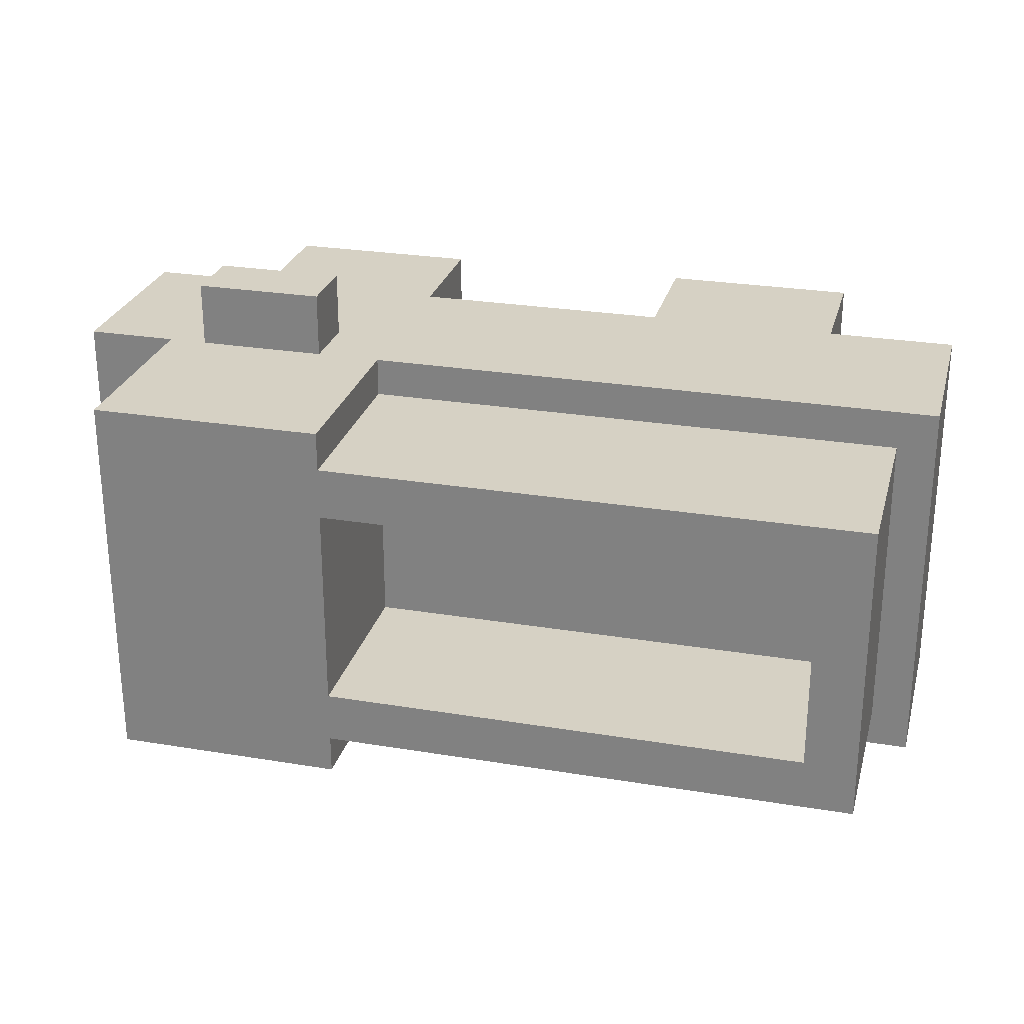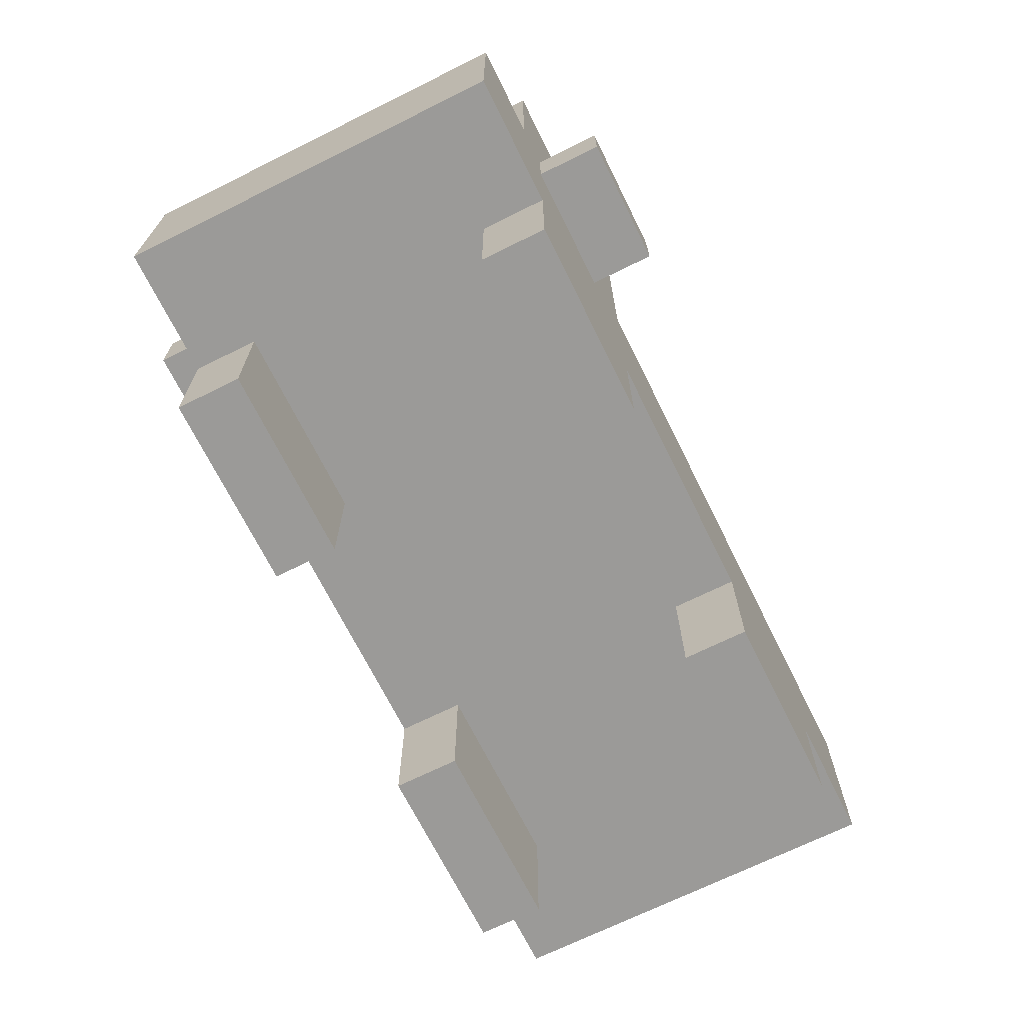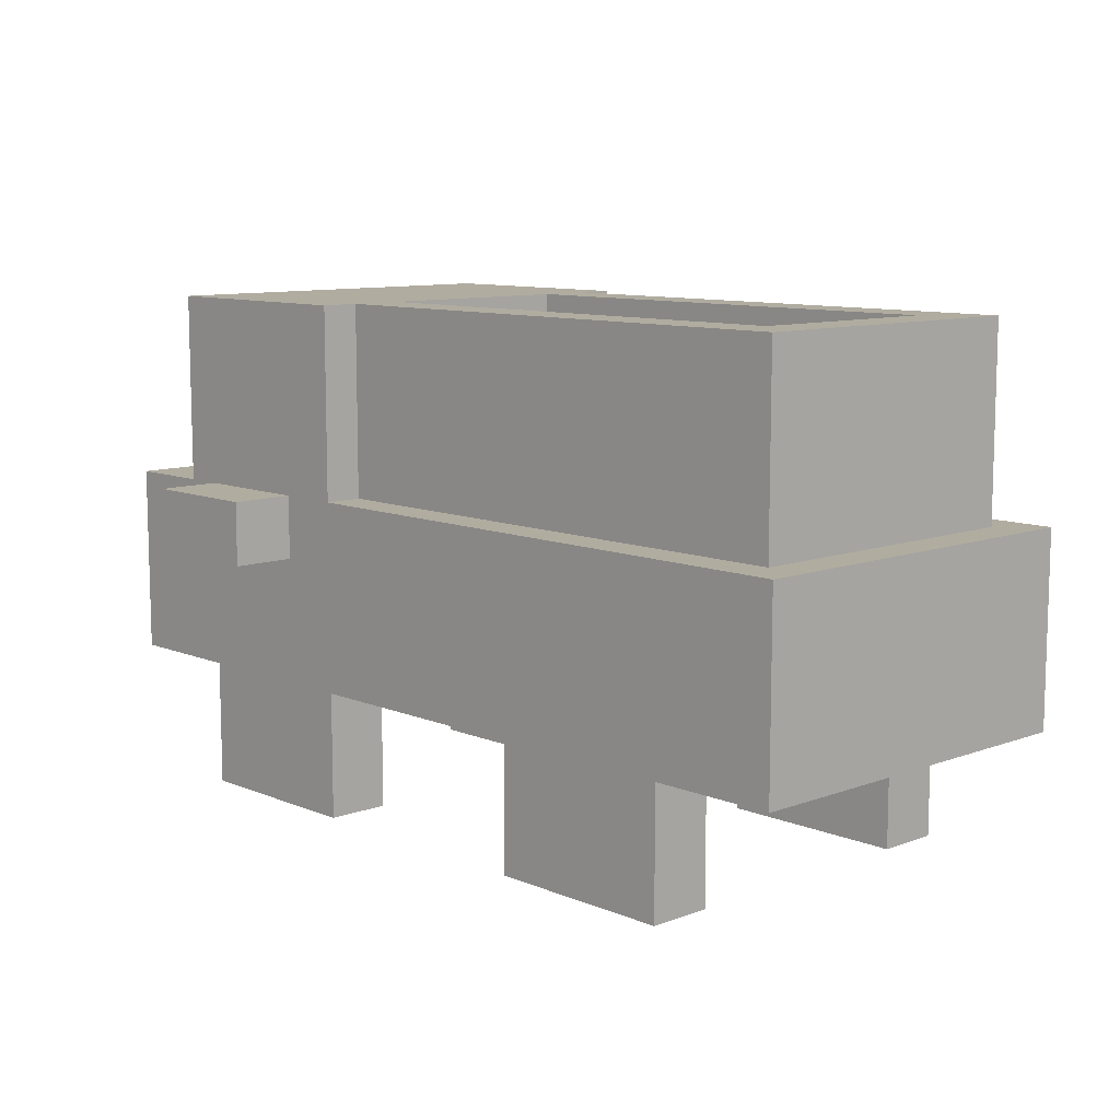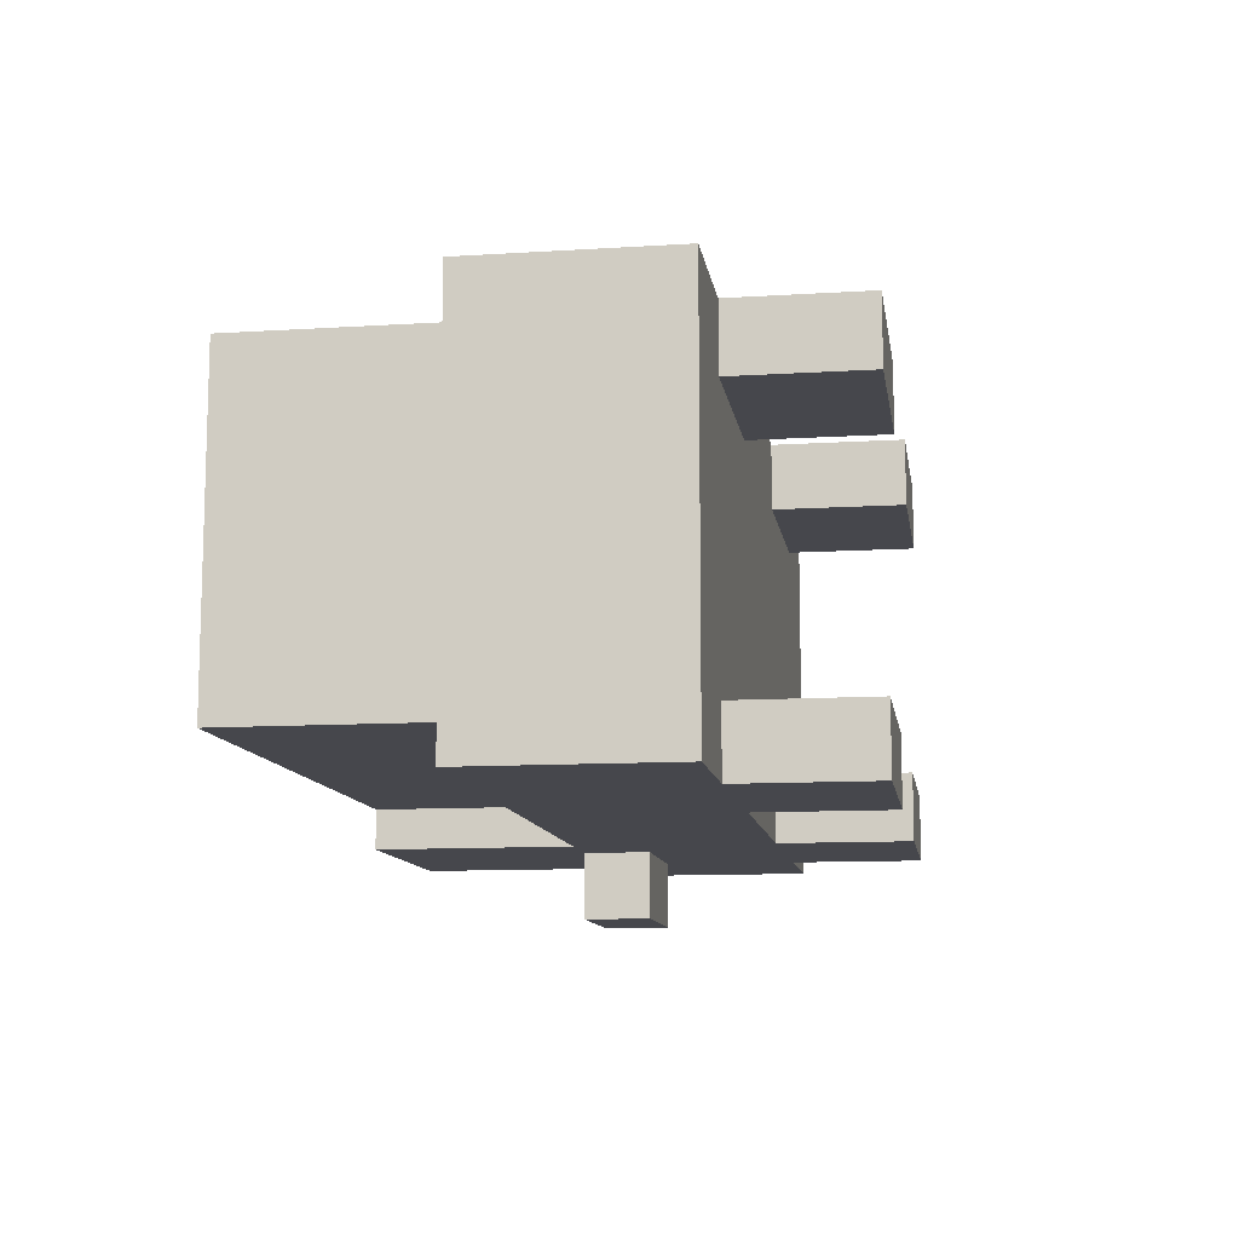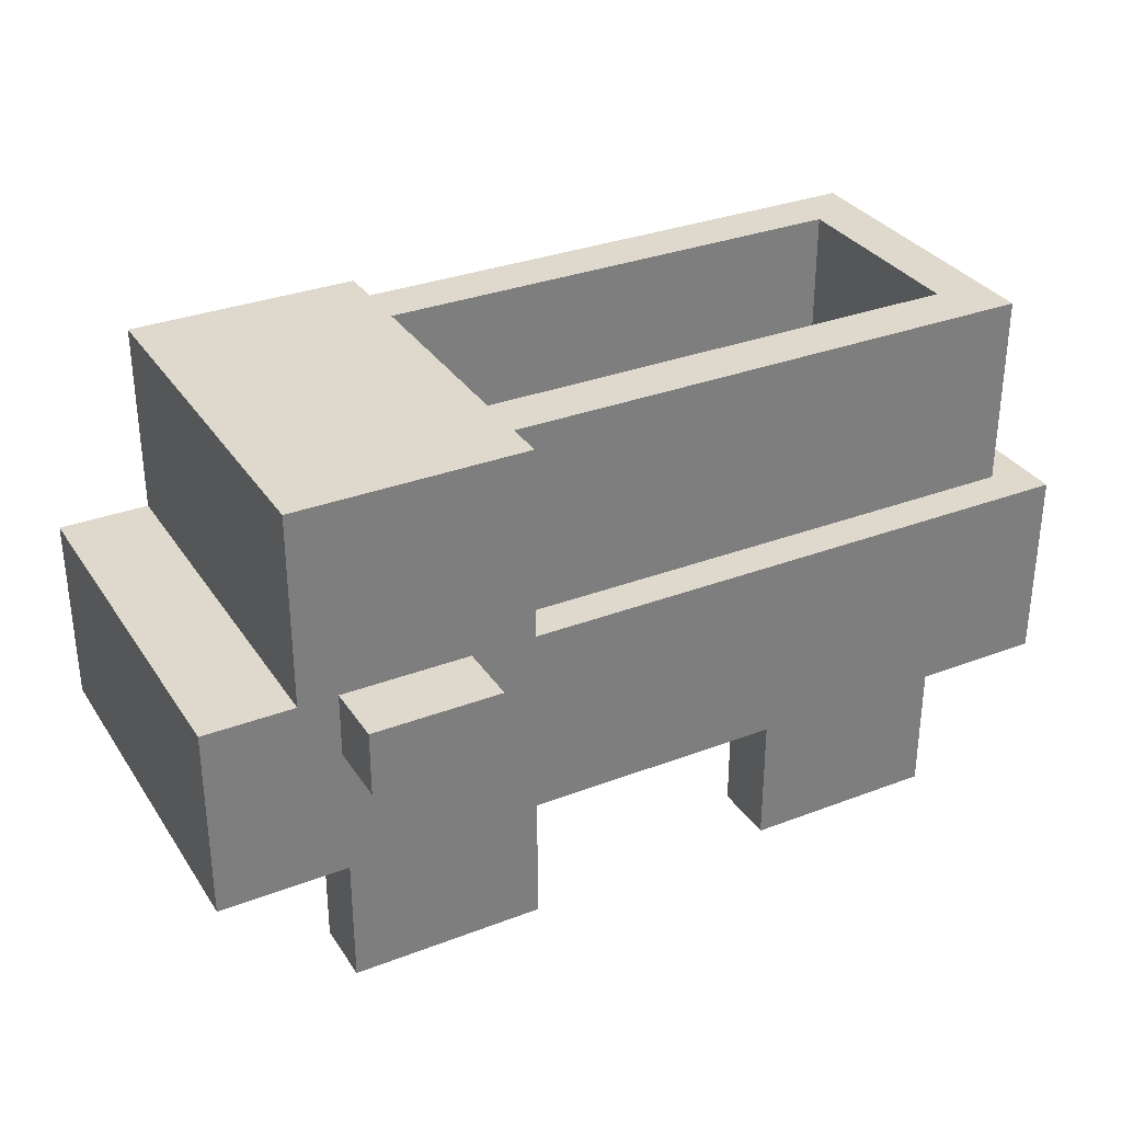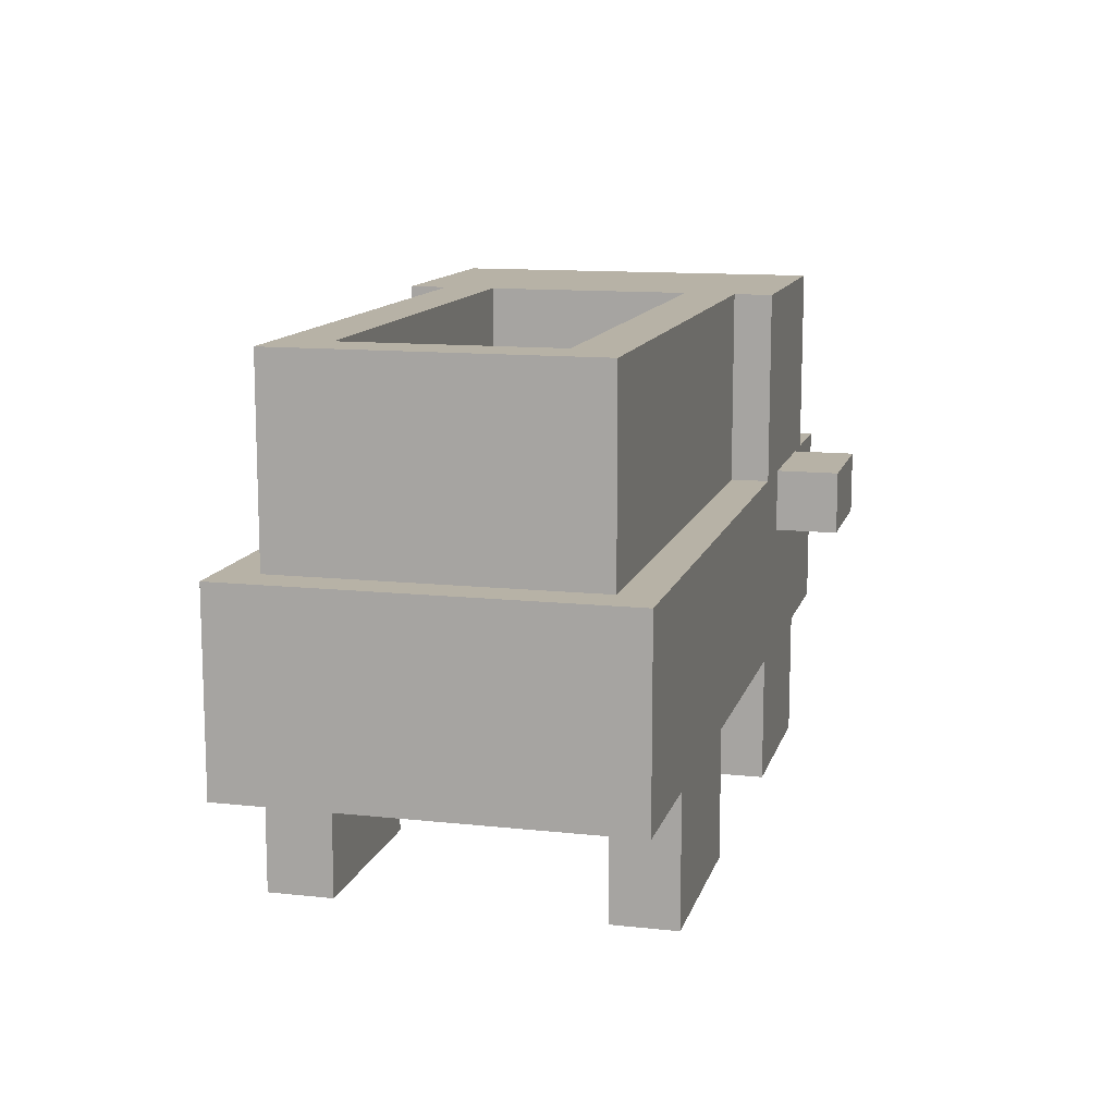
<metadata>
{"format":"obj","ext":"obj","renderer":"f3d","projection":"perspective","resolution":1024,"background":"white","views":[{"elev":26.7,"azim":-165.5,"up":"+Z"},{"elev":-69.4,"azim":116.4,"up":"+Y"},{"elev":9.9,"azim":-133.5,"up":"+Y"},{"elev":-11.0,"azim":-81.2,"up":"+Z"},{"elev":32.1,"azim":151.9,"up":"+Y"},{"elev":12.3,"azim":-75.7,"up":"+Y"}]}
</metadata>
<code>
g GreenCarDesert
v -35 10 15
v -35 10 -15
v -35 25 15
v -35 25 -15
v -32 25 12
v -32 25 -12
v -32 40 12
v -32 40 -12
v -25 0 15
v -25 0 10
v -25 0 -10
v -25 0 -15
v -25 10 15
v -25 10 10
v -25 10 -10
v -25 10 -15
v 10 0 15
v 10 0 10
v 10 0 -10
v 10 0 -15
v 10 10 15
v 10 10 10
v 10 10 -10
v 10 10 -15
v 10 25 15
v 10 25 12
v 10 25 8
v 10 25 -8
v 10 25 -12
v 10 25 -15
v 10 40 15
v 10 40 12
v 10 40 8
v 10 40 -8
v 10 40 -12
v 10 40 -15
v 15 20 20
v 15 20 15
v 15 20 -15
v 15 20 -20
v 15 25 20
v 15 25 15
v 15 25 -15
v 15 25 -20
v -28 25 8
v -28 25 -8
v -28 40 8
v -28 40 -8
v -10 0 15
v -10 0 10
v -10 0 -10
v -10 0 -15
v -10 10 15
v -10 10 10
v -10 10 -10
v -10 10 -15
v 25 0 15
v 25 0 10
v 25 0 -10
v 25 0 -15
v 25 10 15
v 25 10 10
v 25 10 -10
v 25 10 -15
v 25 20 20
v 25 20 15
v 25 20 -15
v 25 20 -20
v 25 25 20
v 25 25 15
v 25 25 -15
v 25 25 -20
v 28 25 15
v 28 25 11
v 28 25 5
v 28 25 -5
v 28 25 -11
v 28 25 -15
v 28 35 11
v 28 35 -11
v 28 40 15
v 28 40 -15
v 35 10 15
v 35 10 -15
v 35 15 10
v 35 15 5
v 35 15 -5
v 35 15 -10
v 35 20 10
v 35 20 5
v 35 20 -5
v 35 20 -10
v 35 25 15
v 35 25 5
v 35 25 -5
v 35 25 -15
v 15 20 20
v 15 25 20
v 25 20 20
v 25 25 20
v -35 10 15
v -35 25 15
v -25 0 15
v -25 10 15
v -25 15 15
v -20 5 15
v -20 10 15
v -15 5 15
v -15 10 15
v -10 0 15
v -10 10 15
v -10 15 15
v 10 0 15
v 10 10 15
v 10 15 15
v 10 25 15
v 10 40 15
v 14 25 15
v 14 35 15
v 15 5 15
v 15 10 15
v 15 20 15
v 15 25 15
v 20 5 15
v 20 10 15
v 24 25 15
v 24 35 15
v 25 0 15
v 25 10 15
v 25 15 15
v 25 20 15
v 25 25 15
v 28 25 15
v 28 40 15
v 35 10 15
v 35 25 15
v -32 25 12
v -32 40 12
v 10 25 12
v 10 40 12
v -28 25 -8
v -28 40 -8
v 10 25 -8
v 10 40 -8
v -25 0 -10
v -25 10 -10
v -10 0 -10
v -10 10 -10
v 10 0 -10
v 10 10 -10
v 25 0 -10
v 25 10 -10
v -25 0 10
v -25 10 10
v -10 0 10
v -10 10 10
v 10 0 10
v 10 10 10
v 25 0 10
v 25 10 10
v -28 25 8
v -28 40 8
v 10 25 8
v 10 40 8
v -32 25 -12
v -32 40 -12
v 10 25 -12
v 10 40 -12
v -35 10 -15
v -35 25 -15
v -25 0 -15
v -25 10 -15
v -25 15 -15
v -20 5 -15
v -20 10 -15
v -15 5 -15
v -15 10 -15
v -10 0 -15
v -10 10 -15
v -10 15 -15
v 10 0 -15
v 10 10 -15
v 10 15 -15
v 10 25 -15
v 10 40 -15
v 14 25 -15
v 14 35 -15
v 15 5 -15
v 15 10 -15
v 15 20 -15
v 15 25 -15
v 20 5 -15
v 20 10 -15
v 24 25 -15
v 24 35 -15
v 25 0 -15
v 25 10 -15
v 25 15 -15
v 25 20 -15
v 25 25 -15
v 28 25 -15
v 28 40 -15
v 35 10 -15
v 35 25 -15
v 15 20 -20
v 15 25 -20
v 25 20 -20
v 25 25 -20
v -25 0 15
v -10 0 15
v 10 0 15
v 25 0 15
v -25 0 10
v -10 0 10
v 10 0 10
v 25 0 10
v -25 0 -10
v -10 0 -10
v 10 0 -10
v 25 0 -10
v -25 0 -15
v -10 0 -15
v 10 0 -15
v 25 0 -15
v -35 10 15
v -25 10 15
v -10 10 15
v 10 10 15
v 25 10 15
v 35 10 15
v -25 10 10
v -10 10 10
v 10 10 10
v 25 10 10
v -25 10 -10
v -10 10 -10
v 10 10 -10
v 25 10 -10
v -35 10 -15
v -25 10 -15
v -10 10 -15
v 10 10 -15
v 25 10 -15
v 35 10 -15
v 15 20 20
v 25 20 20
v 15 20 15
v 25 20 15
v 15 20 -15
v 25 20 -15
v 15 20 -20
v 25 20 -20
v 15 25 20
v 25 25 20
v -35 25 15
v 10 25 15
v 15 25 15
v 24 25 15
v 25 25 15
v 28 25 15
v 35 25 15
v -32 25 12
v 10 25 12
v 28 25 11
v -28 25 8
v 10 25 8
v 28 25 5
v 35 25 5
v 28 25 -5
v 35 25 -5
v -28 25 -8
v 10 25 -8
v 28 25 -11
v -32 25 -12
v 10 25 -12
v -35 25 -15
v 10 25 -15
v 15 25 -15
v 24 25 -15
v 25 25 -15
v 28 25 -15
v 35 25 -15
v 15 25 -20
v 25 25 -20
v 10 40 15
v 28 40 15
v -32 40 12
v 10 40 12
v -28 40 8
v 10 40 8
v -28 40 -8
v 10 40 -8
v -32 40 -12
v 10 40 -12
v 10 40 -15
v 28 40 -15
f 3 2 1
f 4 2 3
f 7 6 5
f 8 6 7
f 13 10 9
f 14 10 13
f 15 12 11
f 16 12 15
f 21 18 17
f 22 18 21
f 23 20 19
f 24 20 23
f 31 26 25
f 32 26 31
f 33 28 27
f 34 28 33
f 35 30 29
f 36 30 35
f 41 38 37
f 42 38 41
f 43 40 39
f 44 40 43
f 45 46 47
f 47 46 48
f 49 50 53
f 53 50 54
f 51 52 55
f 55 52 56
f 57 58 61
f 61 58 62
f 59 60 63
f 63 60 64
f 65 66 69
f 69 66 70
f 67 68 71
f 71 68 72
f 73 74 79
f 74 75 79
f 76 77 79
f 75 76 79
f 77 78 80
f 79 77 80
f 73 79 81
f 79 80 81
f 80 78 82
f 81 80 82
f 83 84 85
f 85 84 86
f 86 84 87
f 87 84 88
f 83 85 89
f 85 86 89
f 86 87 90
f 89 86 90
f 87 88 91
f 90 87 91
f 88 84 92
f 91 88 92
f 89 90 93
f 83 89 93
f 90 91 94
f 93 90 94
f 91 92 95
f 94 91 95
f 92 84 96
f 95 92 96
f 99 98 97
f 100 98 99
f 104 102 101
f 105 102 104
f 106 104 103
f 106 105 104
f 107 105 106
f 108 106 103
f 108 107 106
f 109 105 107
f 109 107 108
f 110 108 103
f 110 109 108
f 111 105 109
f 111 109 110
f 112 102 105
f 112 105 111
f 114 112 111
f 115 102 112
f 115 112 114
f 116 102 115
f 118 116 115
f 118 117 116
f 119 117 118
f 120 114 113
f 120 115 114
f 121 115 120
f 122 118 115
f 123 119 118
f 123 118 122
f 124 120 113
f 124 121 120
f 125 115 121
f 125 121 124
f 126 119 123
f 127 117 119
f 127 119 126
f 128 124 113
f 128 125 124
f 129 115 125
f 129 125 128
f 130 122 115
f 130 115 129
f 131 122 130
f 132 127 126
f 133 132 131
f 133 127 132
f 133 131 130
f 133 130 129
f 134 117 127
f 134 127 133
f 135 133 129
f 136 133 135
f 139 138 137
f 140 138 139
f 143 142 141
f 144 142 143
f 147 146 145
f 148 146 147
f 151 150 149
f 152 150 151
f 153 154 155
f 155 154 156
f 157 158 159
f 159 158 160
f 161 162 163
f 163 162 164
f 165 166 167
f 167 166 168
f 169 170 172
f 172 170 173
f 171 172 174
f 172 173 174
f 174 173 175
f 171 174 176
f 174 175 176
f 175 173 177
f 176 175 177
f 171 176 178
f 176 177 178
f 177 173 179
f 178 177 179
f 173 170 180
f 179 173 180
f 179 180 182
f 180 170 183
f 182 180 183
f 183 170 184
f 183 184 186
f 184 185 186
f 186 185 187
f 181 182 188
f 182 183 188
f 188 183 189
f 183 186 190
f 186 187 191
f 190 186 191
f 181 188 192
f 188 189 192
f 189 183 193
f 192 189 193
f 191 187 194
f 187 185 195
f 194 187 195
f 181 192 196
f 192 193 196
f 193 183 197
f 196 193 197
f 183 190 198
f 197 183 198
f 198 190 199
f 194 195 200
f 199 200 201
f 200 195 201
f 198 199 201
f 197 198 201
f 195 185 202
f 201 195 202
f 197 201 203
f 203 201 204
f 205 206 207
f 207 206 208
f 213 210 209
f 214 210 213
f 215 212 211
f 216 212 215
f 221 218 217
f 222 218 221
f 223 220 219
f 224 220 223
f 231 226 225
f 232 228 227
f 233 228 232
f 234 230 229
f 235 233 232
f 235 234 233
f 235 231 225
f 235 232 231
f 236 234 235
f 237 234 236
f 238 230 234
f 238 234 237
f 239 235 225
f 240 235 239
f 241 237 236
f 242 237 241
f 243 230 238
f 244 230 243
f 247 246 245
f 248 246 247
f 251 250 249
f 252 250 251
f 253 254 257
f 257 254 258
f 258 254 259
f 255 256 262
f 262 256 263
f 260 261 264
f 264 261 267
f 267 261 268
f 267 268 269
f 269 268 270
f 265 266 271
f 271 266 272
f 269 270 273
f 255 262 274
f 255 274 276
f 274 275 276
f 276 275 277
f 273 270 281
f 281 270 282
f 279 280 283
f 278 279 283
f 283 280 284
f 285 286 288
f 287 288 289
f 288 286 290
f 289 288 290
f 287 289 291
f 290 286 292
f 287 291 293
f 291 292 293
f 292 286 294
f 293 292 294
f 294 286 295
f 295 286 296

</code>
